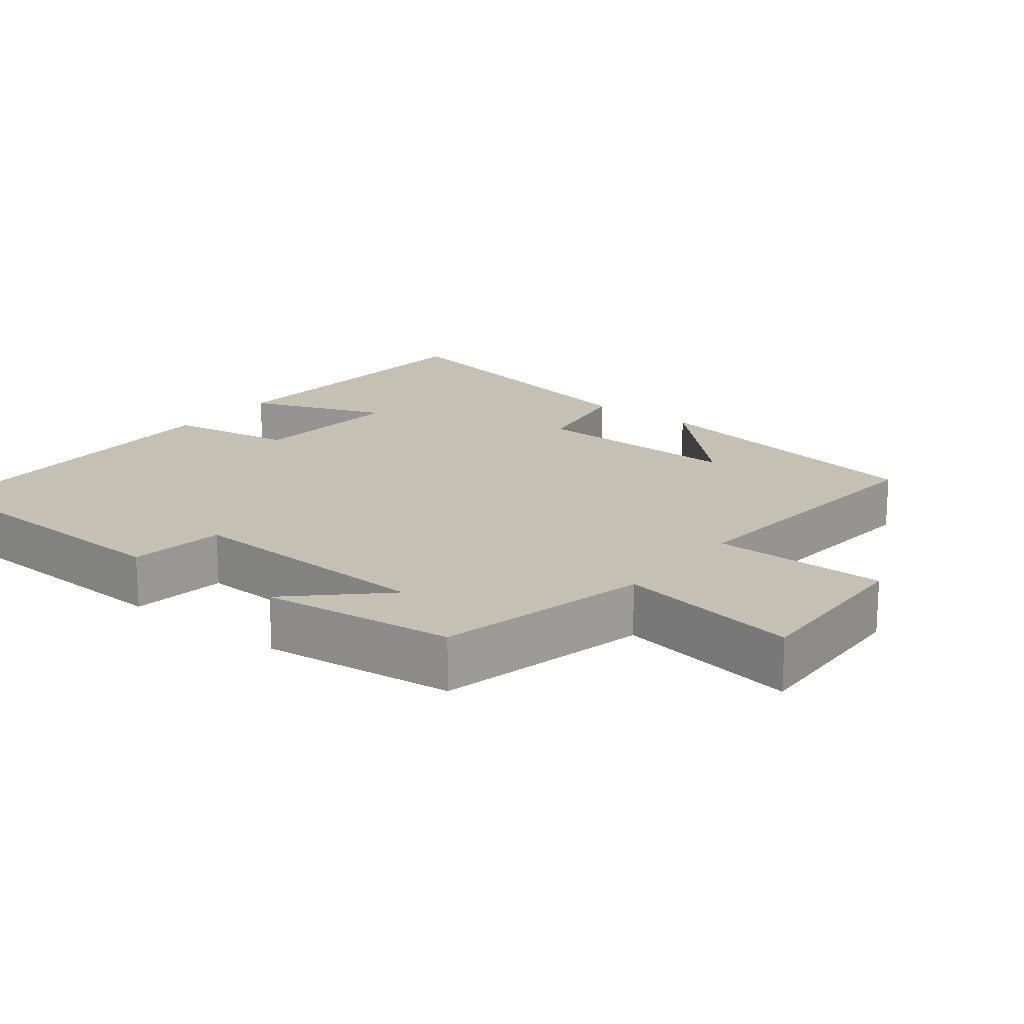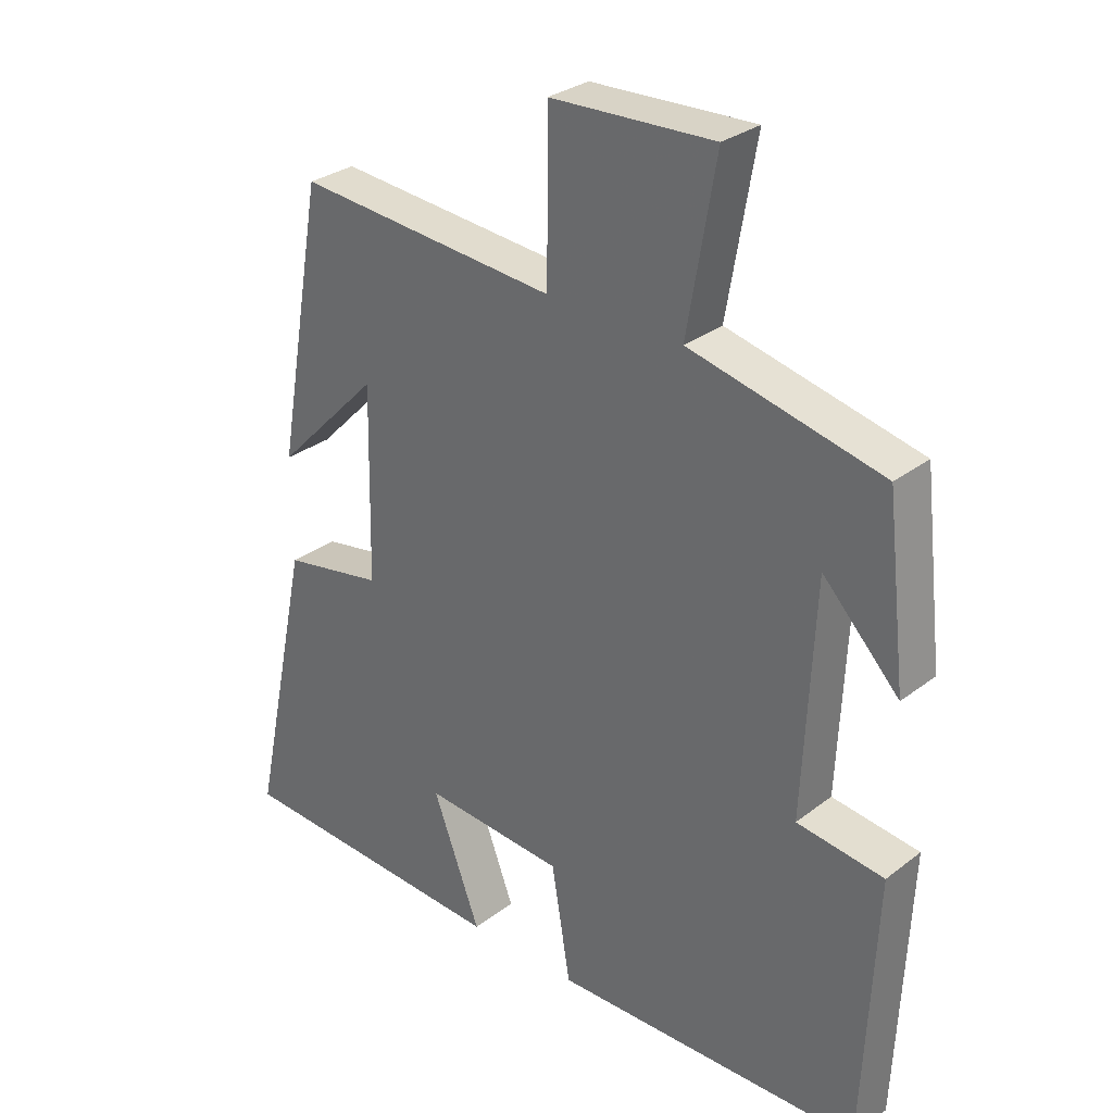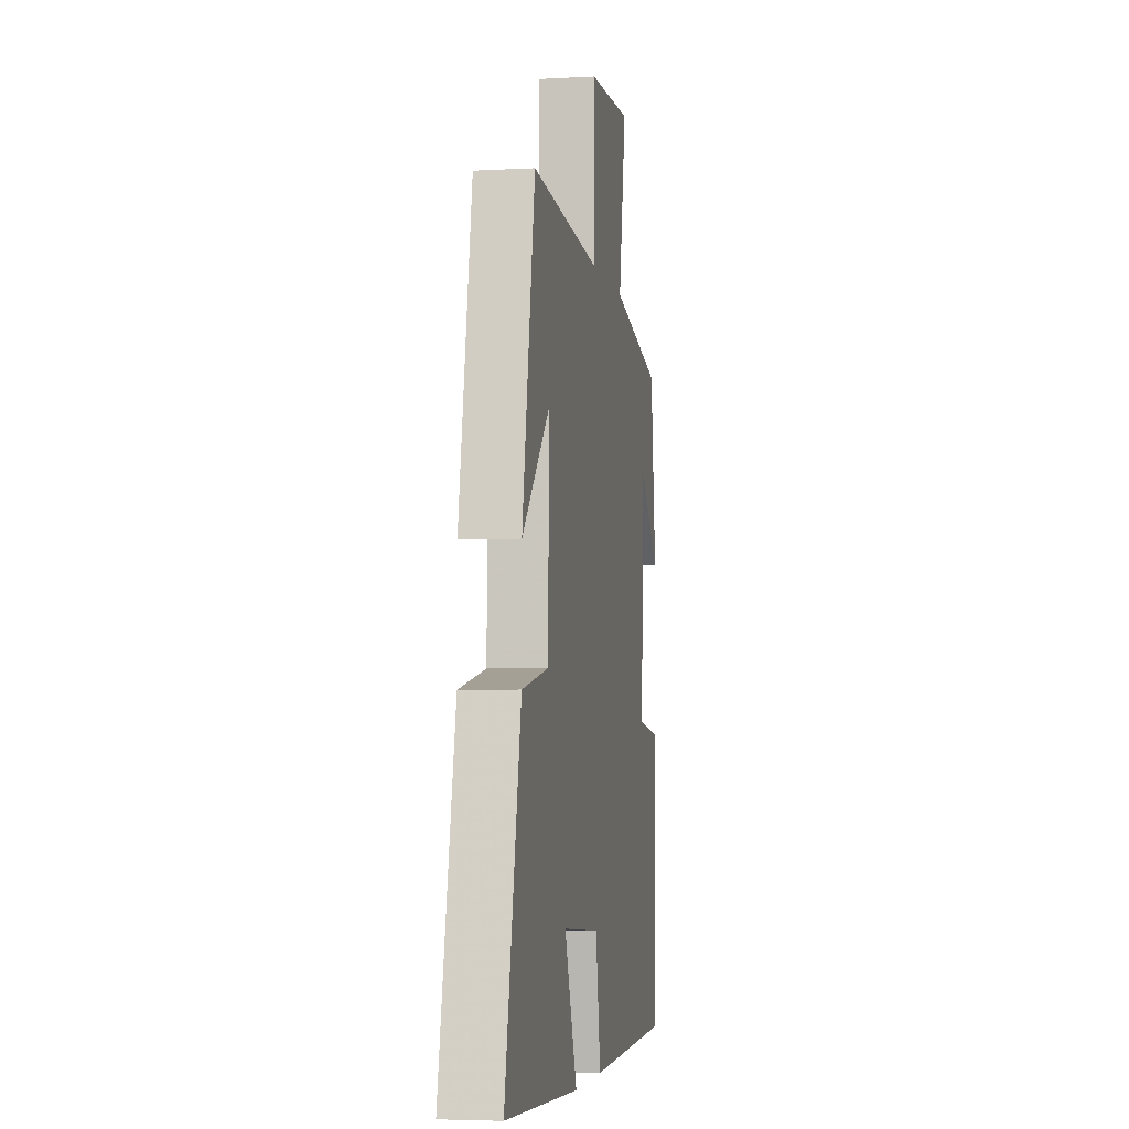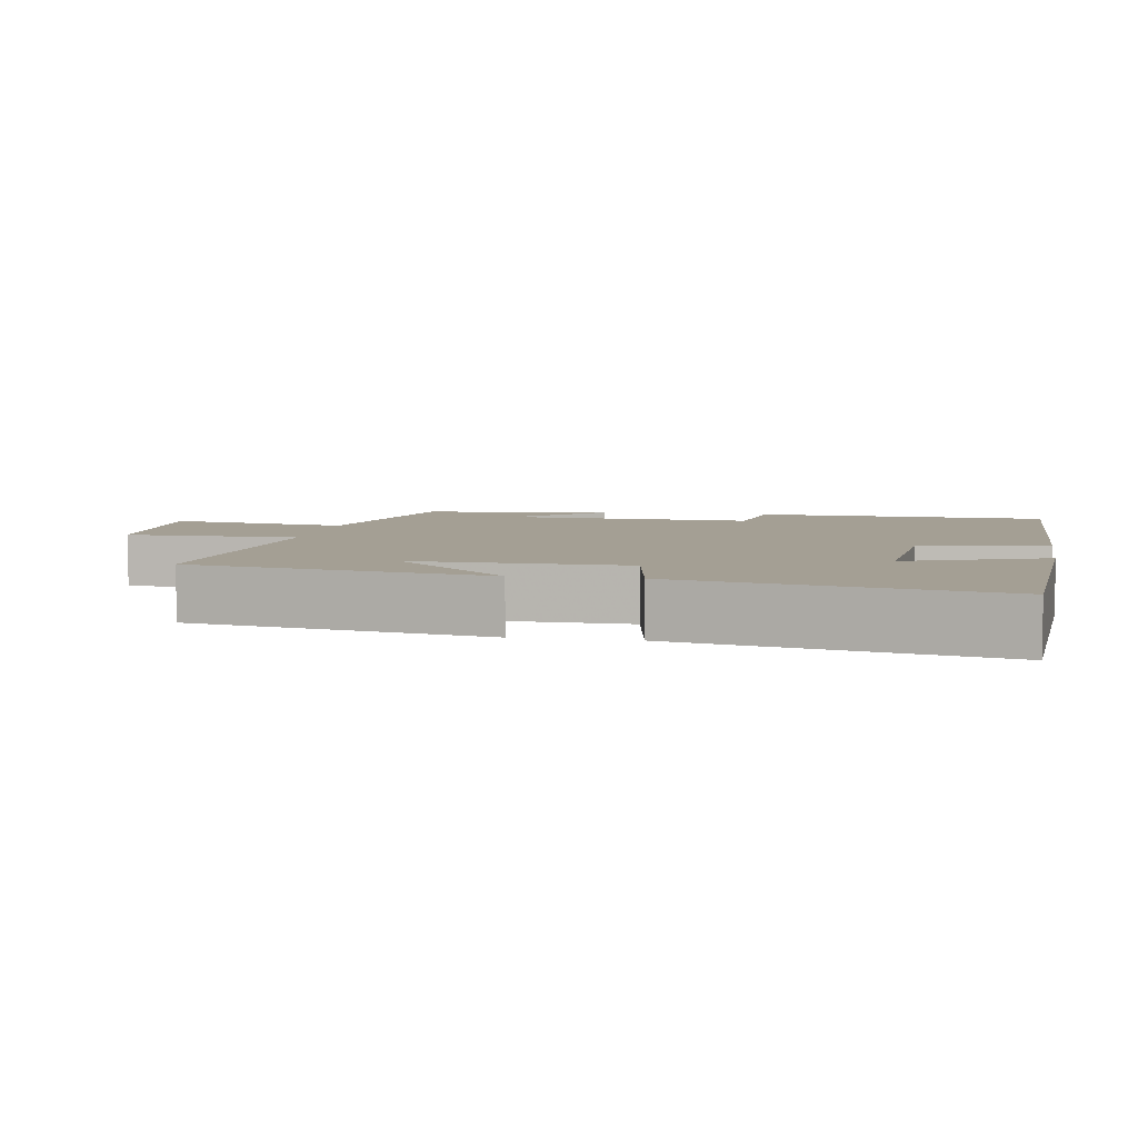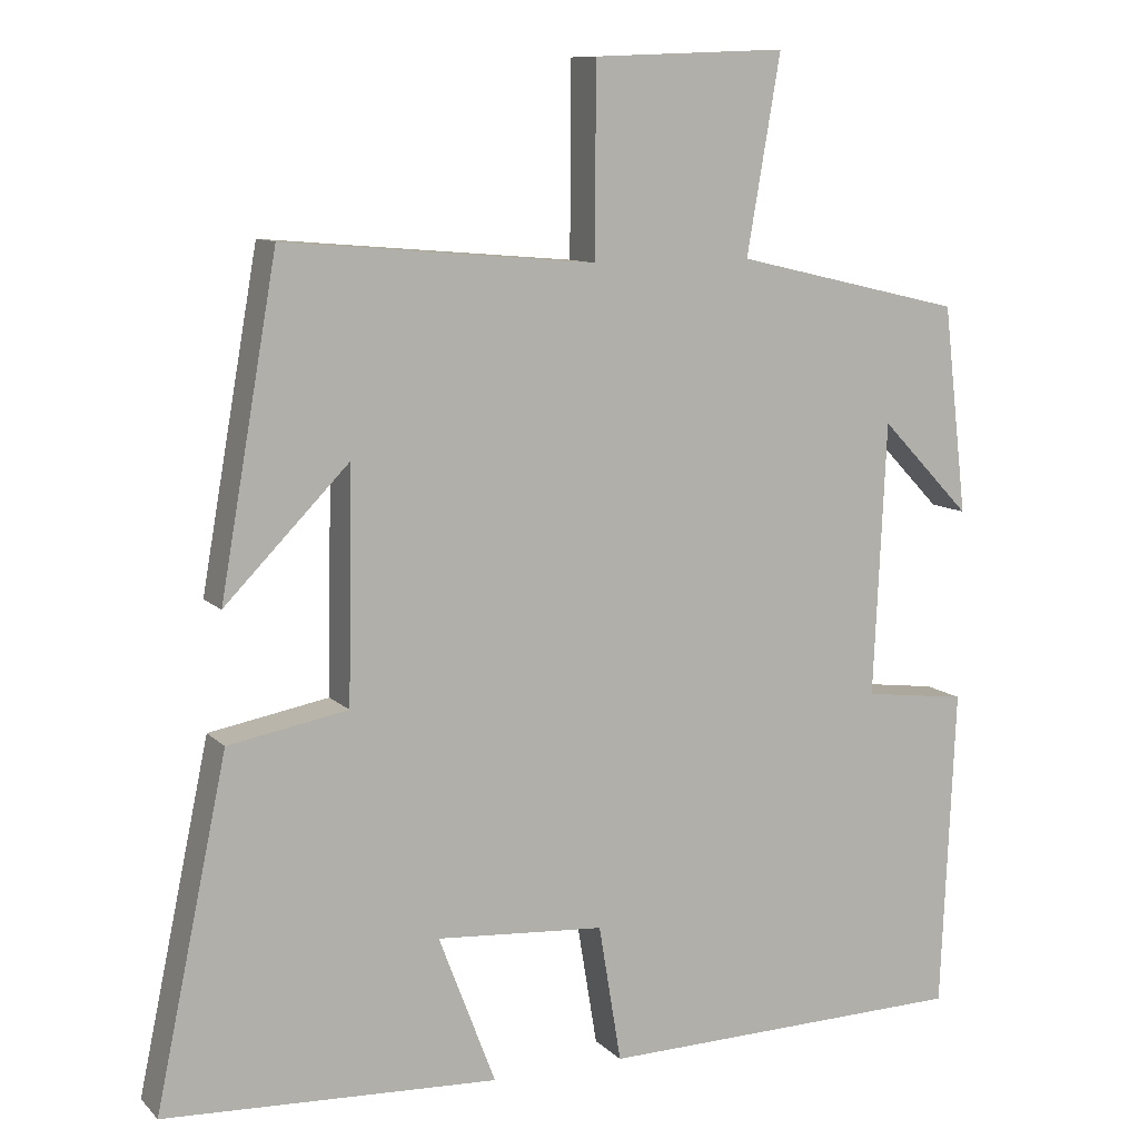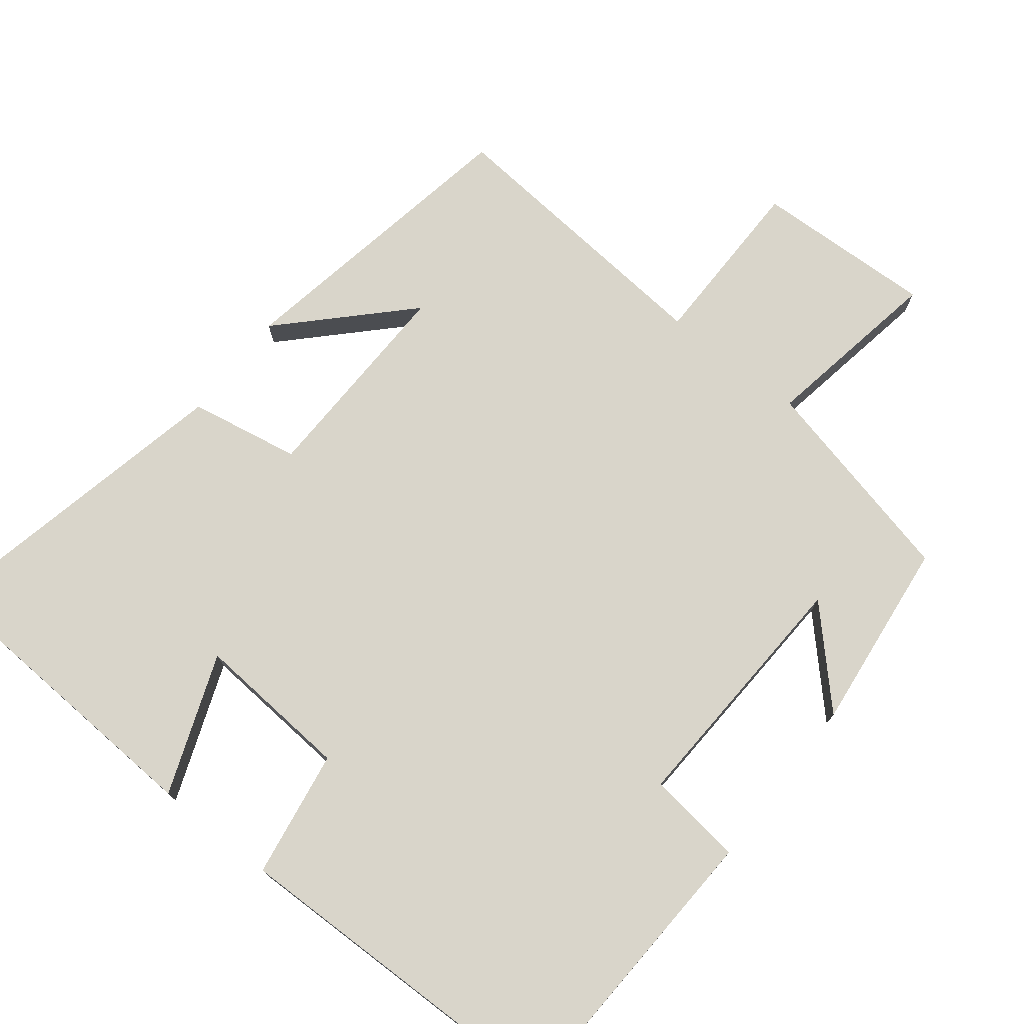
<metadata>
{"format":"obj","ext":"obj","renderer":"f3d","projection":"perspective","resolution":1024,"background":"white","views":[{"elev":18.0,"azim":-51.8,"up":"+Y"},{"elev":30.0,"azim":-137.9,"up":"+Z"},{"elev":-4.3,"azim":100.1,"up":"+Z"},{"elev":5.5,"azim":100.0,"up":"+Y"},{"elev":10.1,"azim":154.9,"up":"+Z"},{"elev":74.5,"azim":-141.7,"up":"+Y"}]}
</metadata>
<code>
v -0.482 0.07 -0.491
v -0.5 0.07 -0.08
v -0.368 0.07 -0.063
v -0.384 0.07 0.287
v -0.5 0.07 0.166
v -0.469 0.07 0.432
v -0.177 0.07 0.5
v -0.22 0.07 0.751
v 0.028 0.07 0.741
v 0.029 0.07 0.5
v 0.427 0.07 0.534
v 0.5 0.07 0.119
v 0.341 0.07 0.281
v 0.347 0.07 -0.013
v 0.5 0.07 -0.041
v 0.592 0.07 -0.478
v 0.164 0.07 -0.5
v 0.237 0.07 -0.308
v 0.021 0.07 -0.324
v -0.008 0.07 -0.5
v -0.482 0 -0.491
v -0.5 0 -0.08
v -0.368 0 -0.063
v -0.384 0 0.287
v -0.5 0 0.166
v -0.469 0 0.432
v -0.177 0 0.5
v -0.22 0 0.751
v 0.028 0 0.741
v 0.029 0 0.5
v 0.427 0 0.534
v 0.5 0 0.119
v 0.341 0 0.281
v 0.347 0 -0.013
v 0.5 0 -0.041
v 0.592 0 -0.478
v 0.164 0 -0.5
v 0.237 0 -0.308
v 0.021 0 -0.324
v -0.008 0 -0.5
f 1 2 3
f 20 1 3
f 19 20 3
f 18 19 3 4
f 15 16 17 18
f 14 15 18
f 13 14 18 4
f 11 12 13
f 10 11 13 4
f 7 8 9 10
f 7 10 4
f 6 7 4
f 4 5 6
f 23 22 21
f 23 21 40
f 23 40 39
f 24 23 39 38
f 38 37 36 35
f 38 35 34
f 24 38 34 33
f 33 32 31
f 24 33 31 30
f 30 29 28 27
f 24 30 27
f 24 27 26
f 26 25 24
f 1 21 22 2
f 2 22 23 3
f 3 23 24 4
f 4 24 25 5
f 5 25 26 6
f 6 26 27 7
f 7 27 28 8
f 8 28 29 9
f 9 29 30 10
f 10 30 31 11
f 11 31 32 12
f 12 32 33 13
f 13 33 34 14
f 14 34 35 15
f 15 35 36 16
f 16 36 37 17
f 17 37 38 18
f 18 38 39 19
f 19 39 40 20
f 20 40 21 1

</code>
